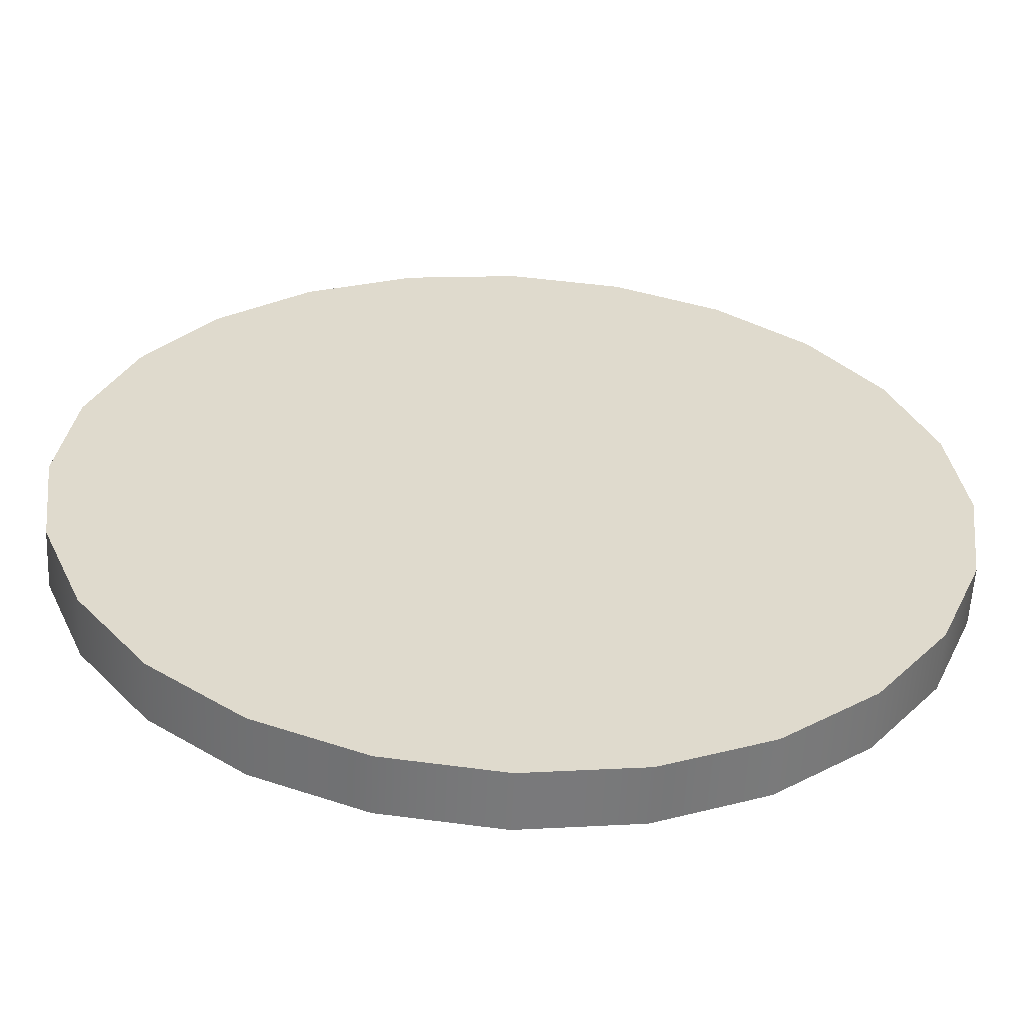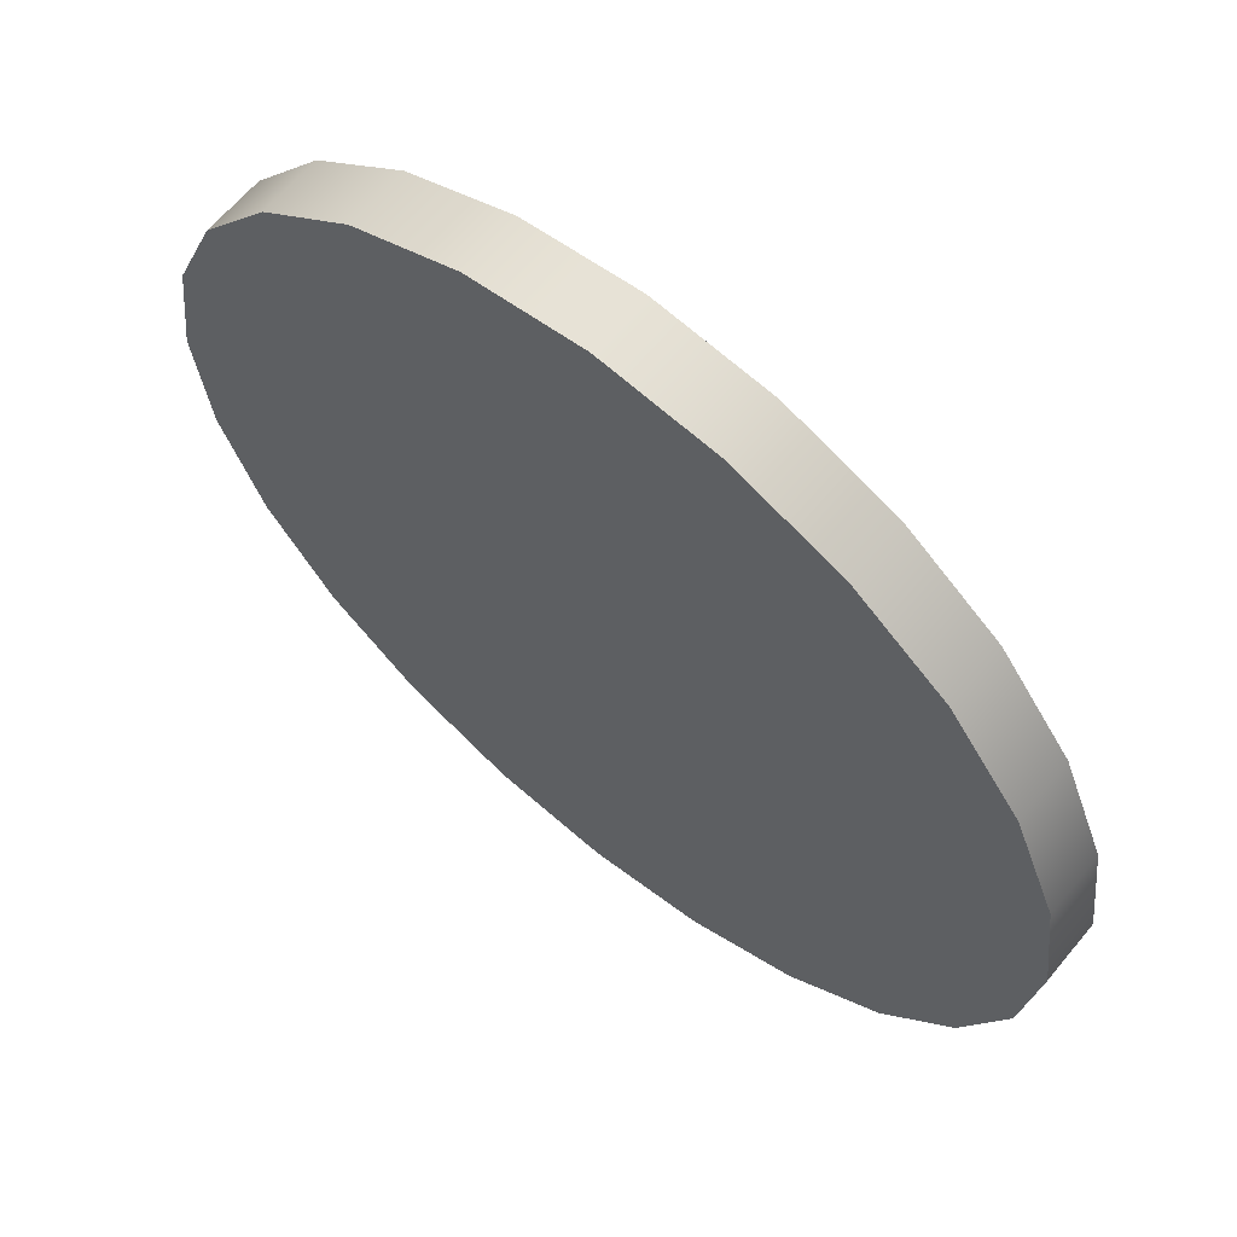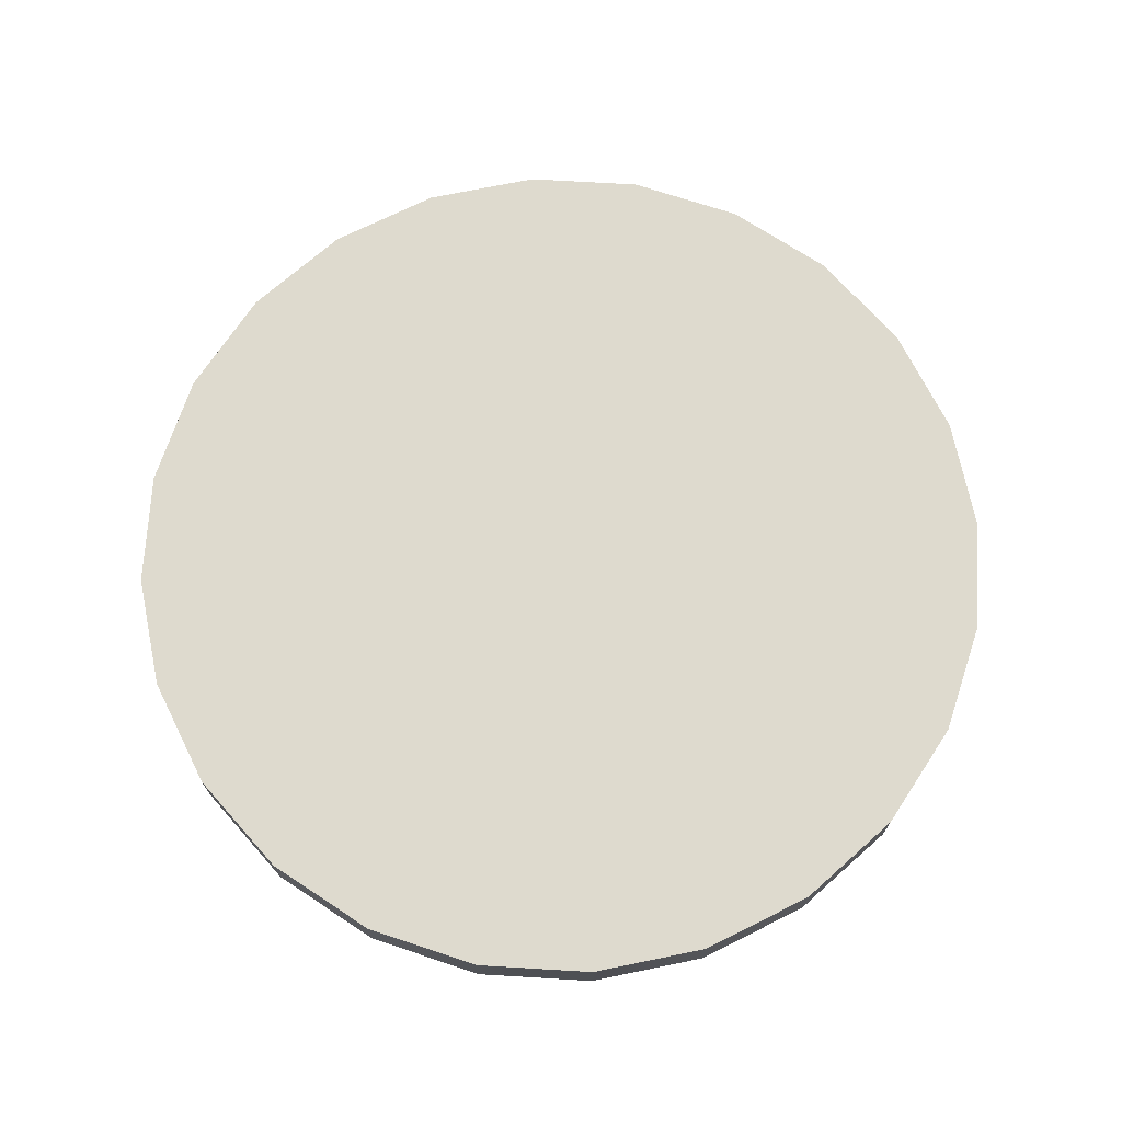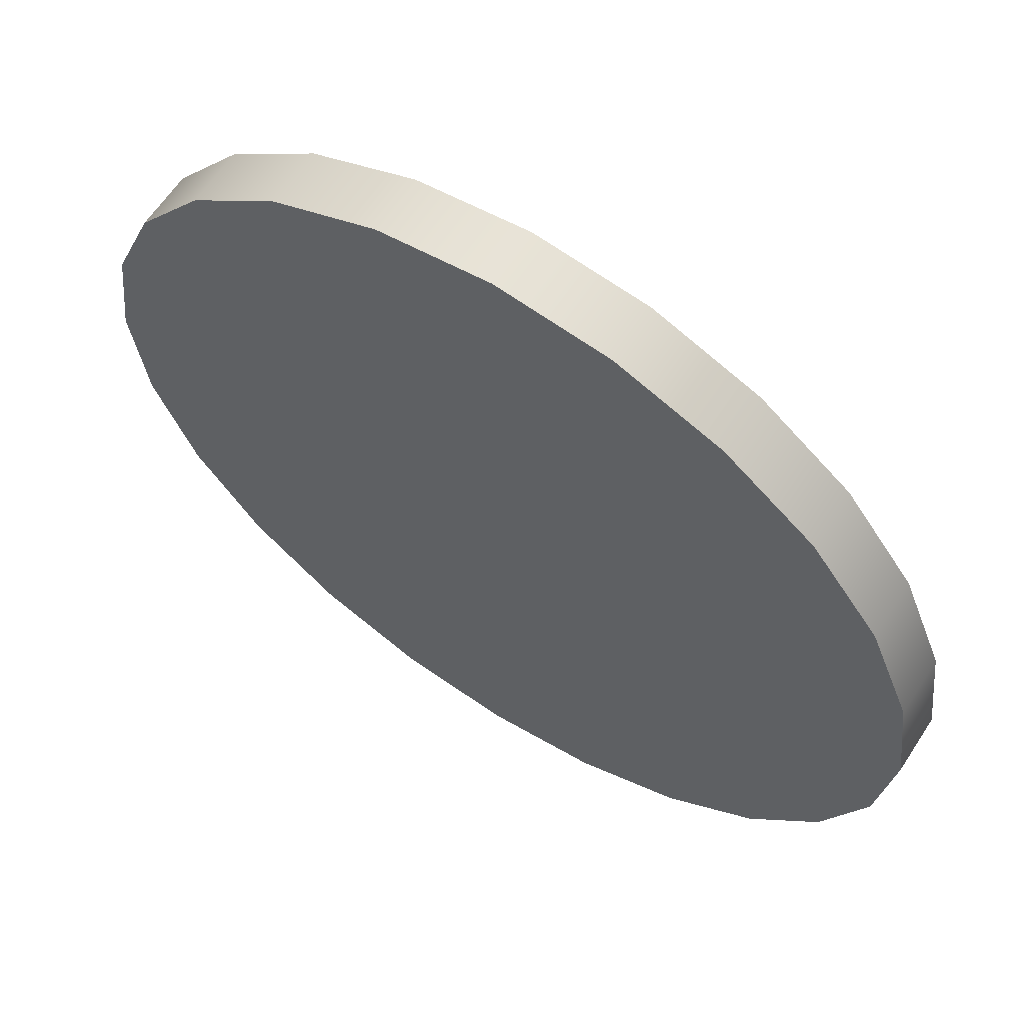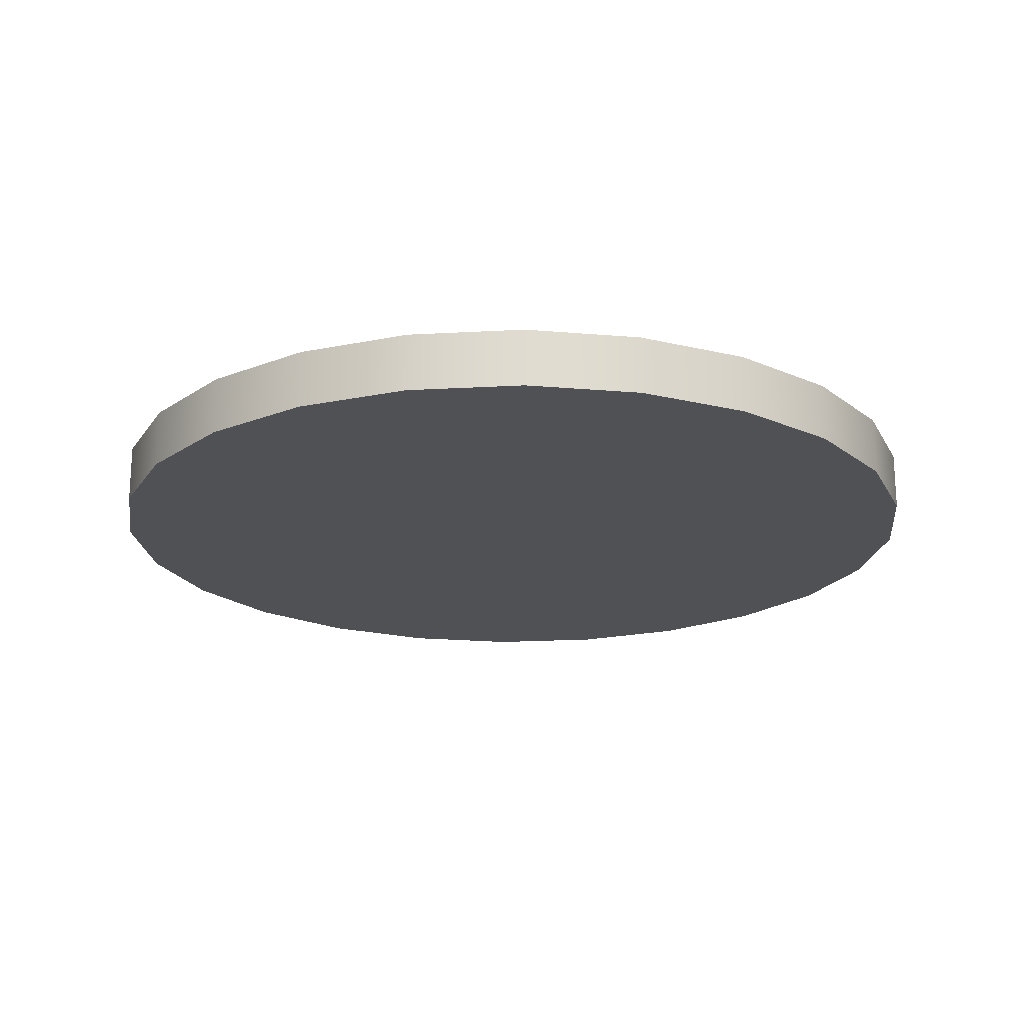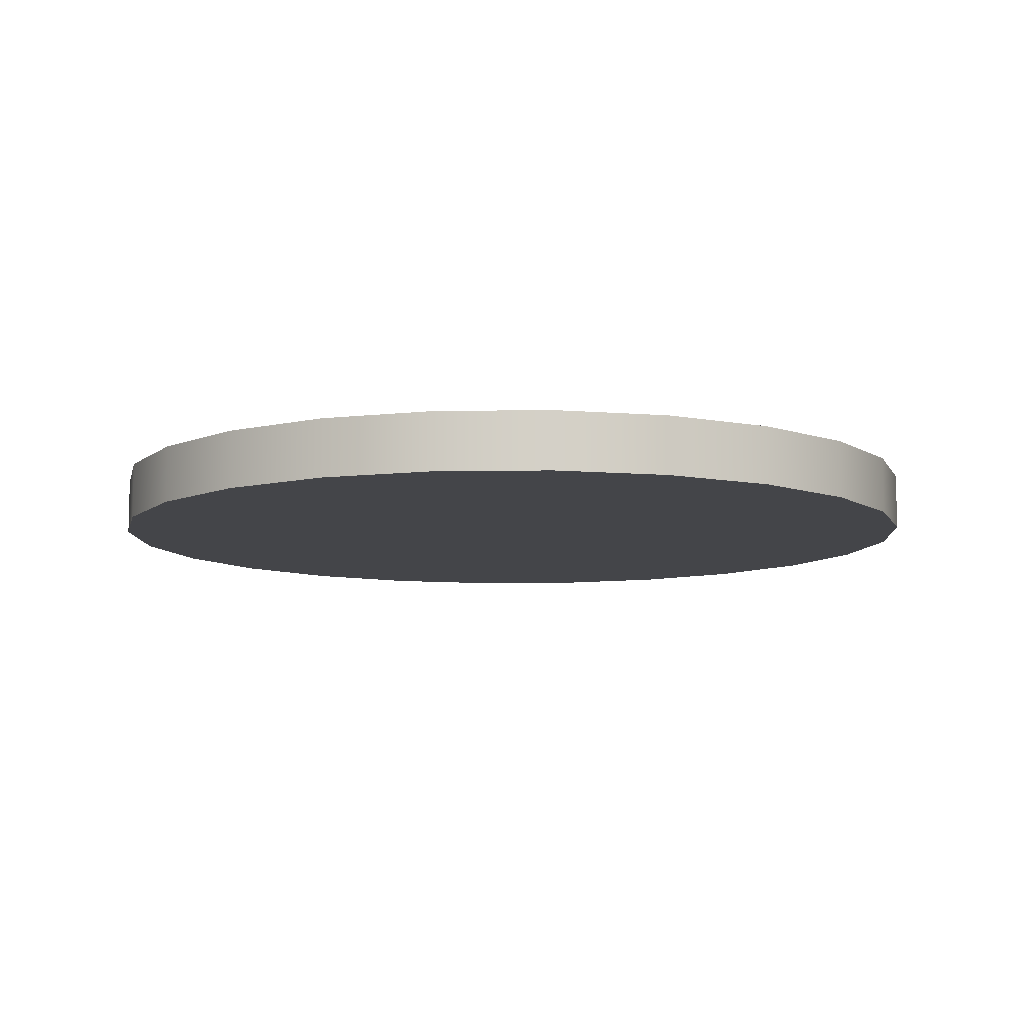
<metadata>
{"format":"obj","ext":"obj","renderer":"f3d","projection":"perspective","resolution":1024,"background":"white","views":[{"elev":-57.8,"azim":-2.8,"up":"+Z"},{"elev":63.6,"azim":-140.5,"up":"+Z"},{"elev":71.1,"azim":-154.1,"up":"+Y"},{"elev":62.4,"azim":33.0,"up":"+Z"},{"elev":-19.8,"azim":-151.6,"up":"+Y"},{"elev":-9.0,"azim":-35.1,"up":"+Y"}]}
</metadata>
<code>
g pb_Mesh-26662688
v -1.5 0 0
v -1.5 0.2 0
v -1.449 0 0.3882
v -1.449 0.2 0.3882
v -1.449 0 0.3882
v -1.449 0.2 0.3882
v -1.299 0 0.75
v -1.299 0.2 0.75
v -1.299 0 0.75
v -1.299 0.2 0.75
v -1.061 0 1.061
v -1.061 0.2 1.061
v -1.061 0 1.061
v -1.061 0.2 1.061
v -0.75 0 1.299
v -0.75 0.2 1.299
v -0.75 0 1.299
v -0.75 0.2 1.299
v -0.3882 0 1.449
v -0.3882 0.2 1.449
v -0.3882 0 1.449
v -0.3882 0.2 1.449
v 6.557e-08 0 1.5
v 6.557e-08 0.2 1.5
v 6.557e-08 0 1.5
v 6.557e-08 0.2 1.5
v 0.3882 0 1.449
v 0.3882 0.2 1.449
v 0.3882 0 1.449
v 0.3882 0.2 1.449
v 0.75 0 1.299
v 0.75 0.2 1.299
v 0.75 0 1.299
v 0.75 0.2 1.299
v 1.061 0 1.061
v 1.061 0.2 1.061
v 1.061 0 1.061
v 1.061 0.2 1.061
v 1.299 0 0.75
v 1.299 0.2 0.75
v 1.299 0 0.75
v 1.299 0.2 0.75
v 1.449 0 0.3882
v 1.449 0.2 0.3882
v 1.449 0 0.3882
v 1.449 0.2 0.3882
v 1.5 0 -1.311e-07
v 1.5 0.2 -1.311e-07
v 1.5 0 -1.311e-07
v 1.5 0.2 -1.311e-07
v 1.449 0 -0.3882
v 1.449 0.2 -0.3882
v 1.449 0 -0.3882
v 1.449 0.2 -0.3882
v 1.299 0 -0.75
v 1.299 0.2 -0.75
v 1.299 0 -0.75
v 1.299 0.2 -0.75
v 1.061 0 -1.061
v 1.061 0.2 -1.061
v 1.061 0 -1.061
v 1.061 0.2 -1.061
v 0.75 0 -1.299
v 0.75 0.2 -1.299
v 0.75 0 -1.299
v 0.75 0.2 -1.299
v 0.3882 0 -1.449
v 0.3882 0.2 -1.449
v 0.3882 0 -1.449
v 0.3882 0.2 -1.449
v -1.789e-08 0 -1.5
v -1.789e-08 0.2 -1.5
v -1.789e-08 0 -1.5
v -1.789e-08 0.2 -1.5
v -0.3882 0 -1.449
v -0.3882 0.2 -1.449
v -0.3882 0 -1.449
v -0.3882 0.2 -1.449
v -0.75 0 -1.299
v -0.75 0.2 -1.299
v -0.75 0 -1.299
v -0.75 0.2 -1.299
v -1.061 0 -1.061
v -1.061 0.2 -1.061
v -1.061 0 -1.061
v -1.061 0.2 -1.061
v -1.299 0 -0.75
v -1.299 0.2 -0.75
v -1.299 0 -0.75
v -1.299 0.2 -0.75
v -1.449 0 -0.3882
v -1.449 0.2 -0.3882
v -1.449 0 -0.3882
v -1.449 0.2 -0.3882
v -1.5 0 0
v -1.5 0.2 0
v -1.449 0 0.3882
v -0 0 0
v -1.5 0 0
v -1.299 0 0.75
v -1.061 0 1.061
v -0.75 0 1.299
v -0.3882 0 1.449
v 6.557e-08 0 1.5
v 0.3882 0 1.449
v 0.75 0 1.299
v 1.061 0 1.061
v 1.299 0 0.75
v 1.449 0 0.3882
v 1.5 0 -1.311e-07
v 1.449 0 -0.3882
v 1.299 0 -0.75
v 1.061 0 -1.061
v 0.75 0 -1.299
v 0.3882 0 -1.449
v -1.789e-08 0 -1.5
v -0.3882 0 -1.449
v -0.75 0 -1.299
v -1.061 0 -1.061
v -1.299 0 -0.75
v -1.449 0 -0.3882
v -1.5 0.2 0
v -0 0.2 0
v -1.449 0.2 0.3882
v -1.299 0.2 0.75
v -1.061 0.2 1.061
v -0.75 0.2 1.299
v -0.3882 0.2 1.449
v 6.557e-08 0.2 1.5
v 0.3882 0.2 1.449
v 0.75 0.2 1.299
v 1.061 0.2 1.061
v 1.299 0.2 0.75
v 1.449 0.2 0.3882
v 1.5 0.2 -1.311e-07
v 1.449 0.2 -0.3882
v 1.299 0.2 -0.75
v 1.061 0.2 -1.061
v 0.75 0.2 -1.299
v 0.3882 0.2 -1.449
v -1.789e-08 0.2 -1.5
v -0.3882 0.2 -1.449
v -0.75 0.2 -1.299
v -1.061 0.2 -1.061
v -1.299 0.2 -0.75
v -1.449 0.2 -0.3882
g pb_Mesh-26662688_0
f 3 2 1
f 3 4 2
f 7 6 5
f 7 8 6
f 11 10 9
f 11 12 10
f 15 14 13
f 15 16 14
f 19 18 17
f 19 20 18
f 23 22 21
f 23 24 22
f 27 26 25
f 27 28 26
f 31 30 29
f 31 32 30
f 35 34 33
f 35 36 34
f 39 38 37
f 39 40 38
f 43 42 41
f 43 44 42
f 47 46 45
f 47 48 46
f 51 50 49
f 51 52 50
f 55 54 53
f 55 56 54
f 59 58 57
f 59 60 58
f 63 62 61
f 63 64 62
f 67 66 65
f 67 68 66
f 71 70 69
f 71 72 70
f 75 74 73
f 75 76 74
f 79 78 77
f 79 80 78
f 83 82 81
f 83 84 82
f 87 86 85
f 87 88 86
f 91 90 89
f 91 92 90
f 95 94 93
f 95 96 94
f 99 98 97
f 97 98 100
f 100 98 101
f 101 98 102
f 102 98 103
f 103 98 104
f 104 98 105
f 105 98 106
f 106 98 107
f 107 98 108
f 108 98 109
f 109 98 110
f 110 98 111
f 111 98 112
f 112 98 113
f 113 98 114
f 114 98 115
f 115 98 116
f 116 98 117
f 117 98 118
f 118 98 119
f 119 98 120
f 120 98 121
f 121 98 99
f 124 123 122
f 125 123 124
f 126 123 125
f 127 123 126
f 128 123 127
f 129 123 128
f 130 123 129
f 131 123 130
f 132 123 131
f 133 123 132
f 134 123 133
f 135 123 134
f 136 123 135
f 137 123 136
f 138 123 137
f 139 123 138
f 140 123 139
f 141 123 140
f 142 123 141
f 143 123 142
f 144 123 143
f 145 123 144
f 146 123 145
f 122 123 146

</code>
